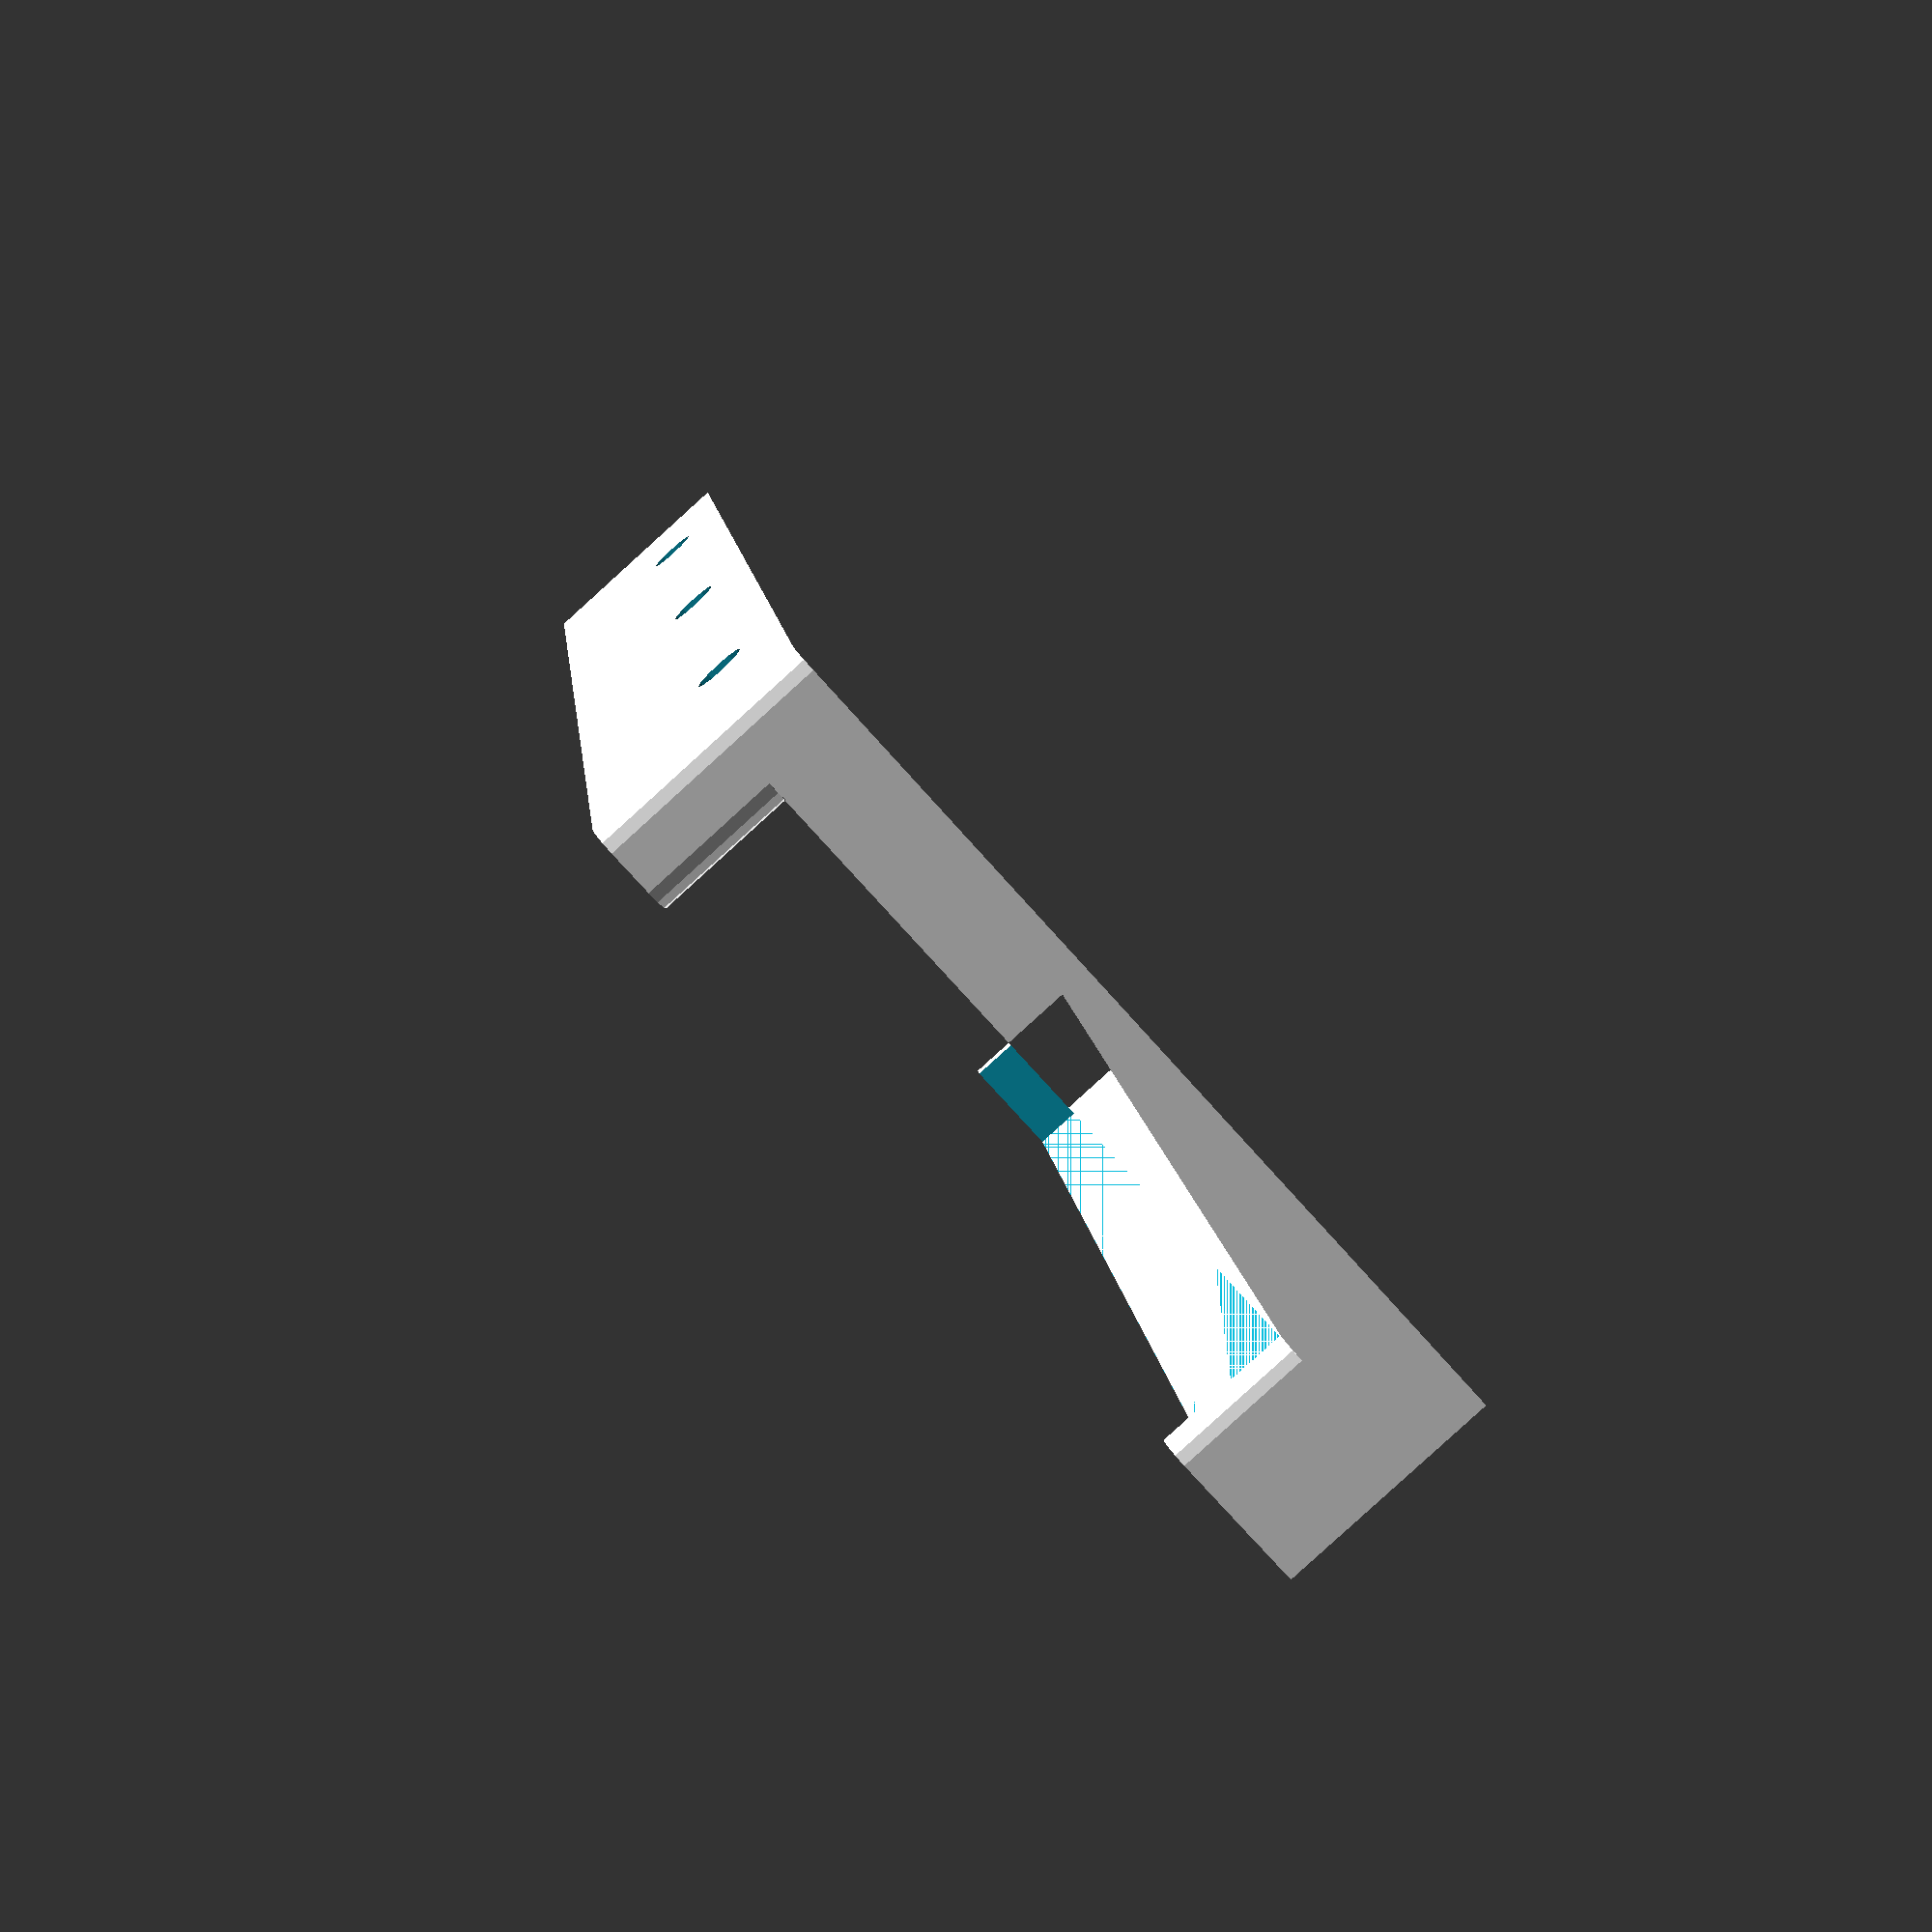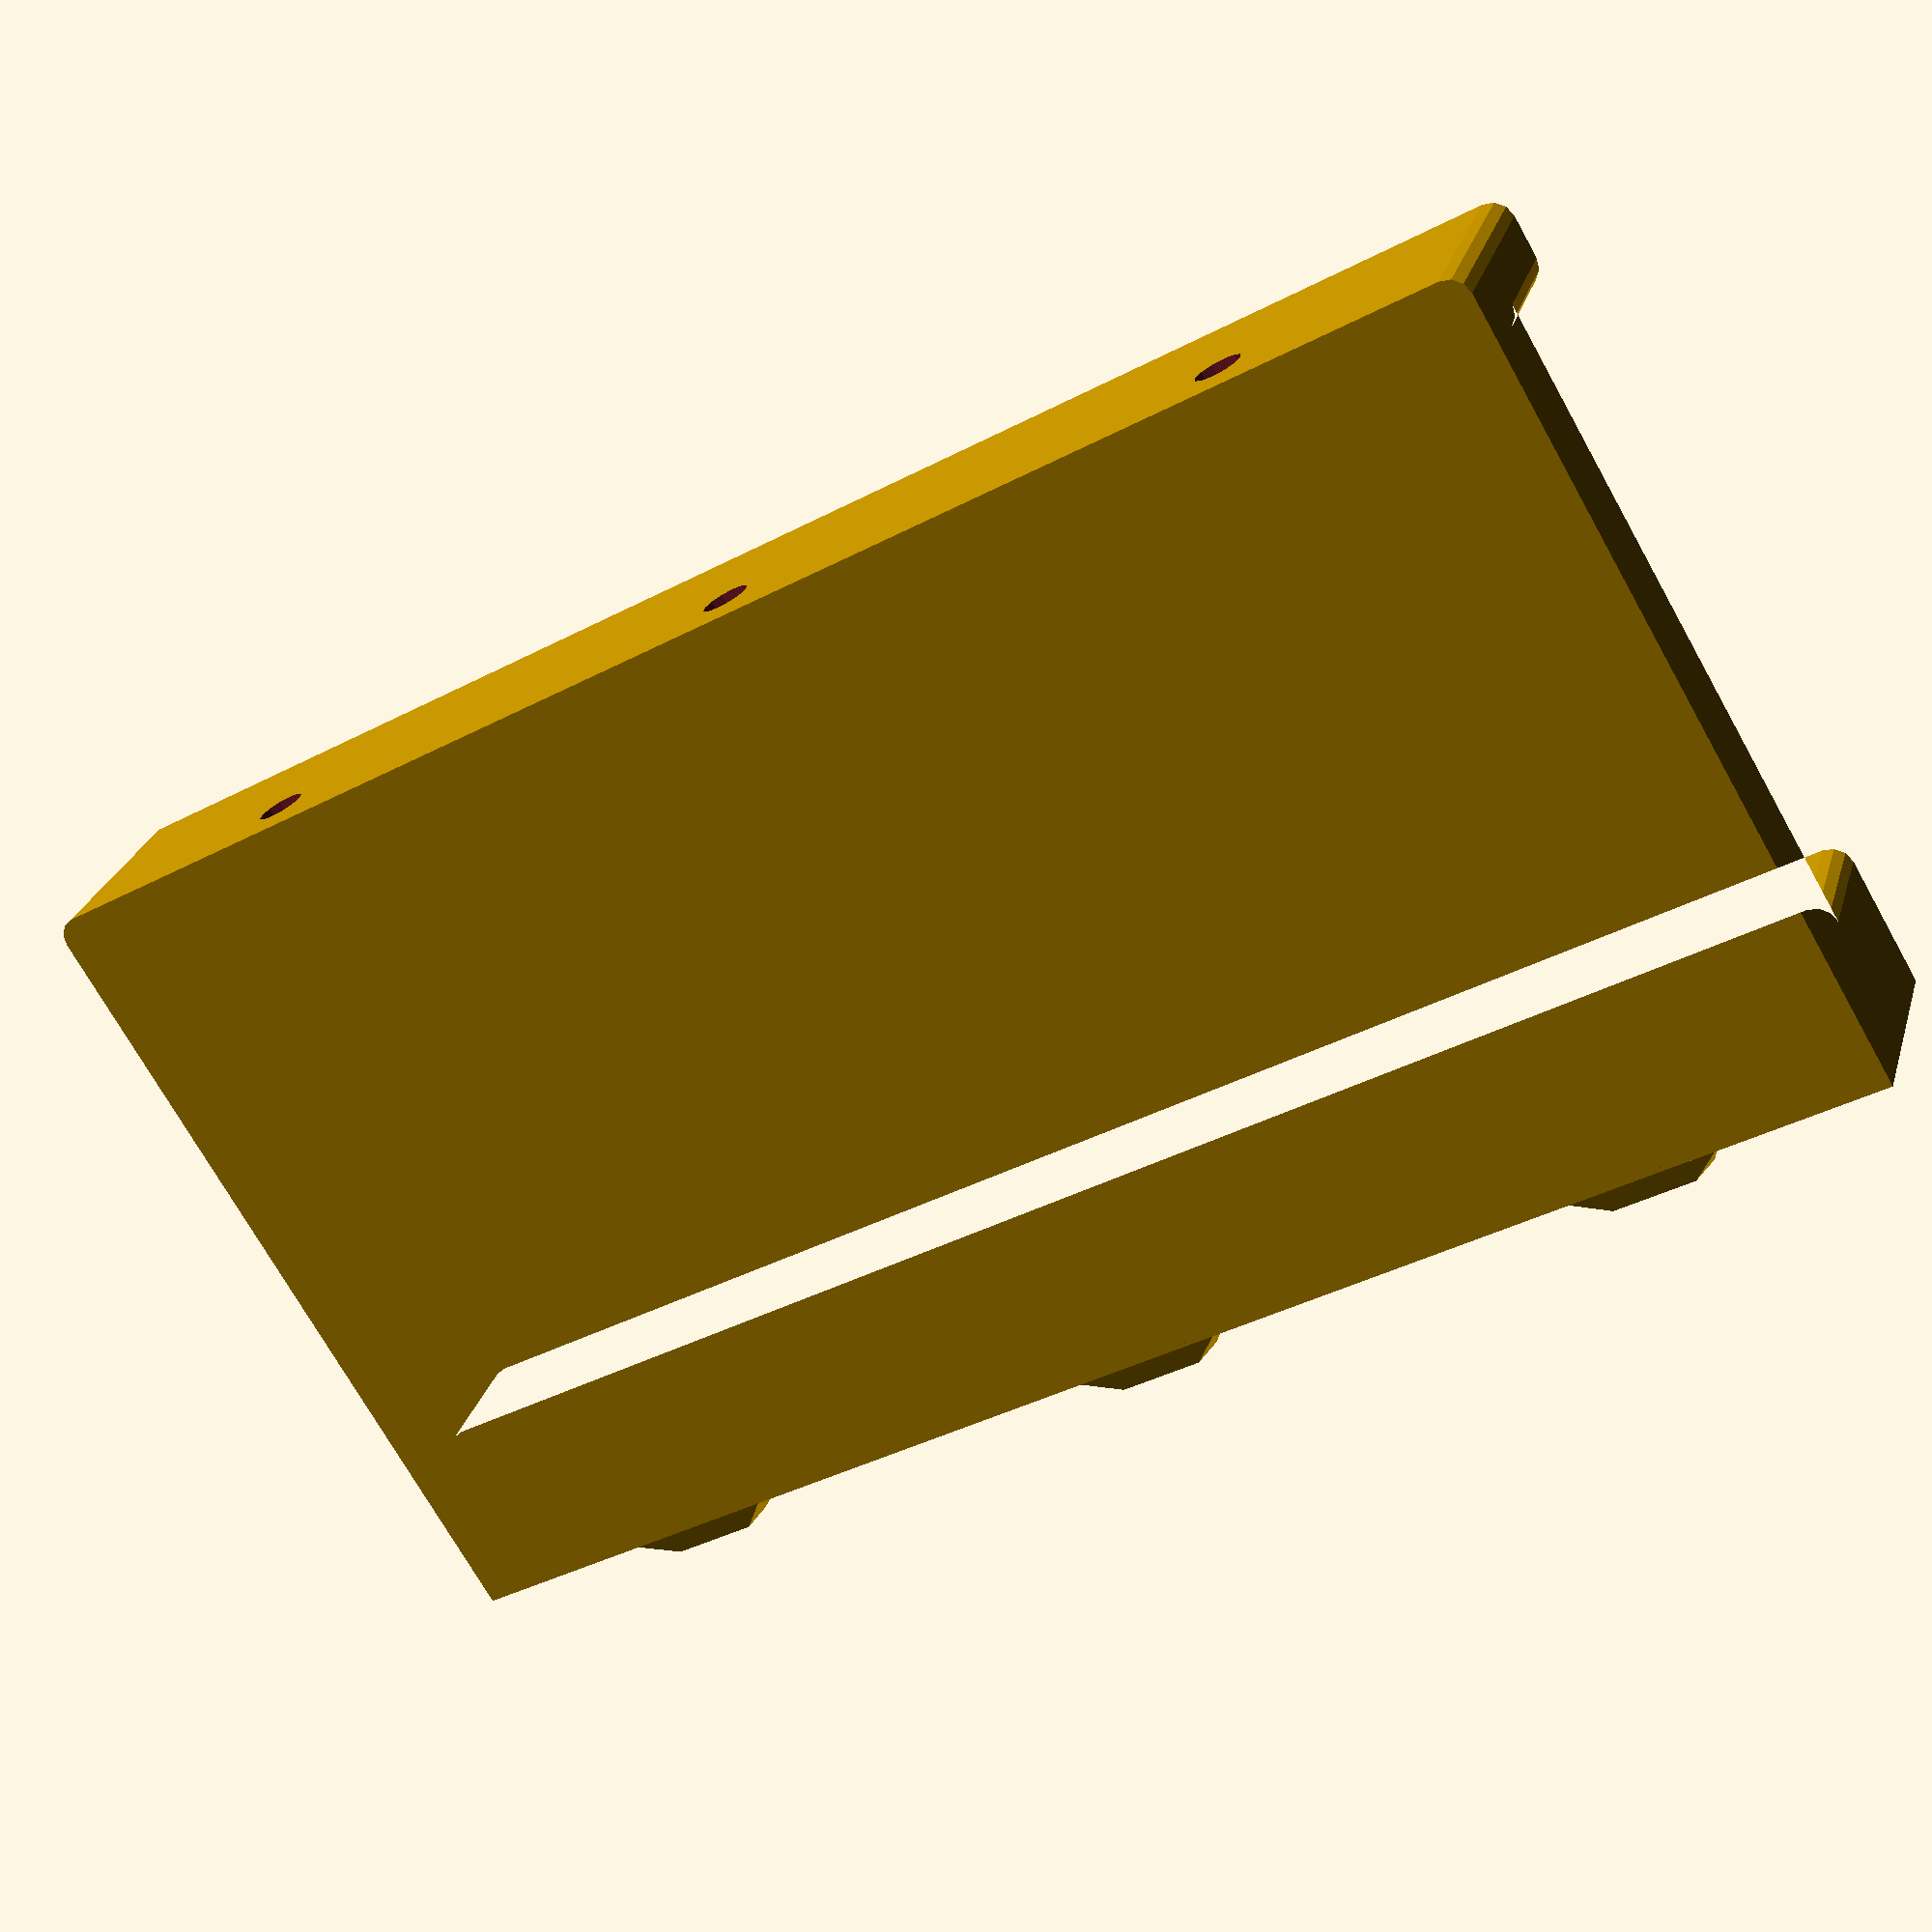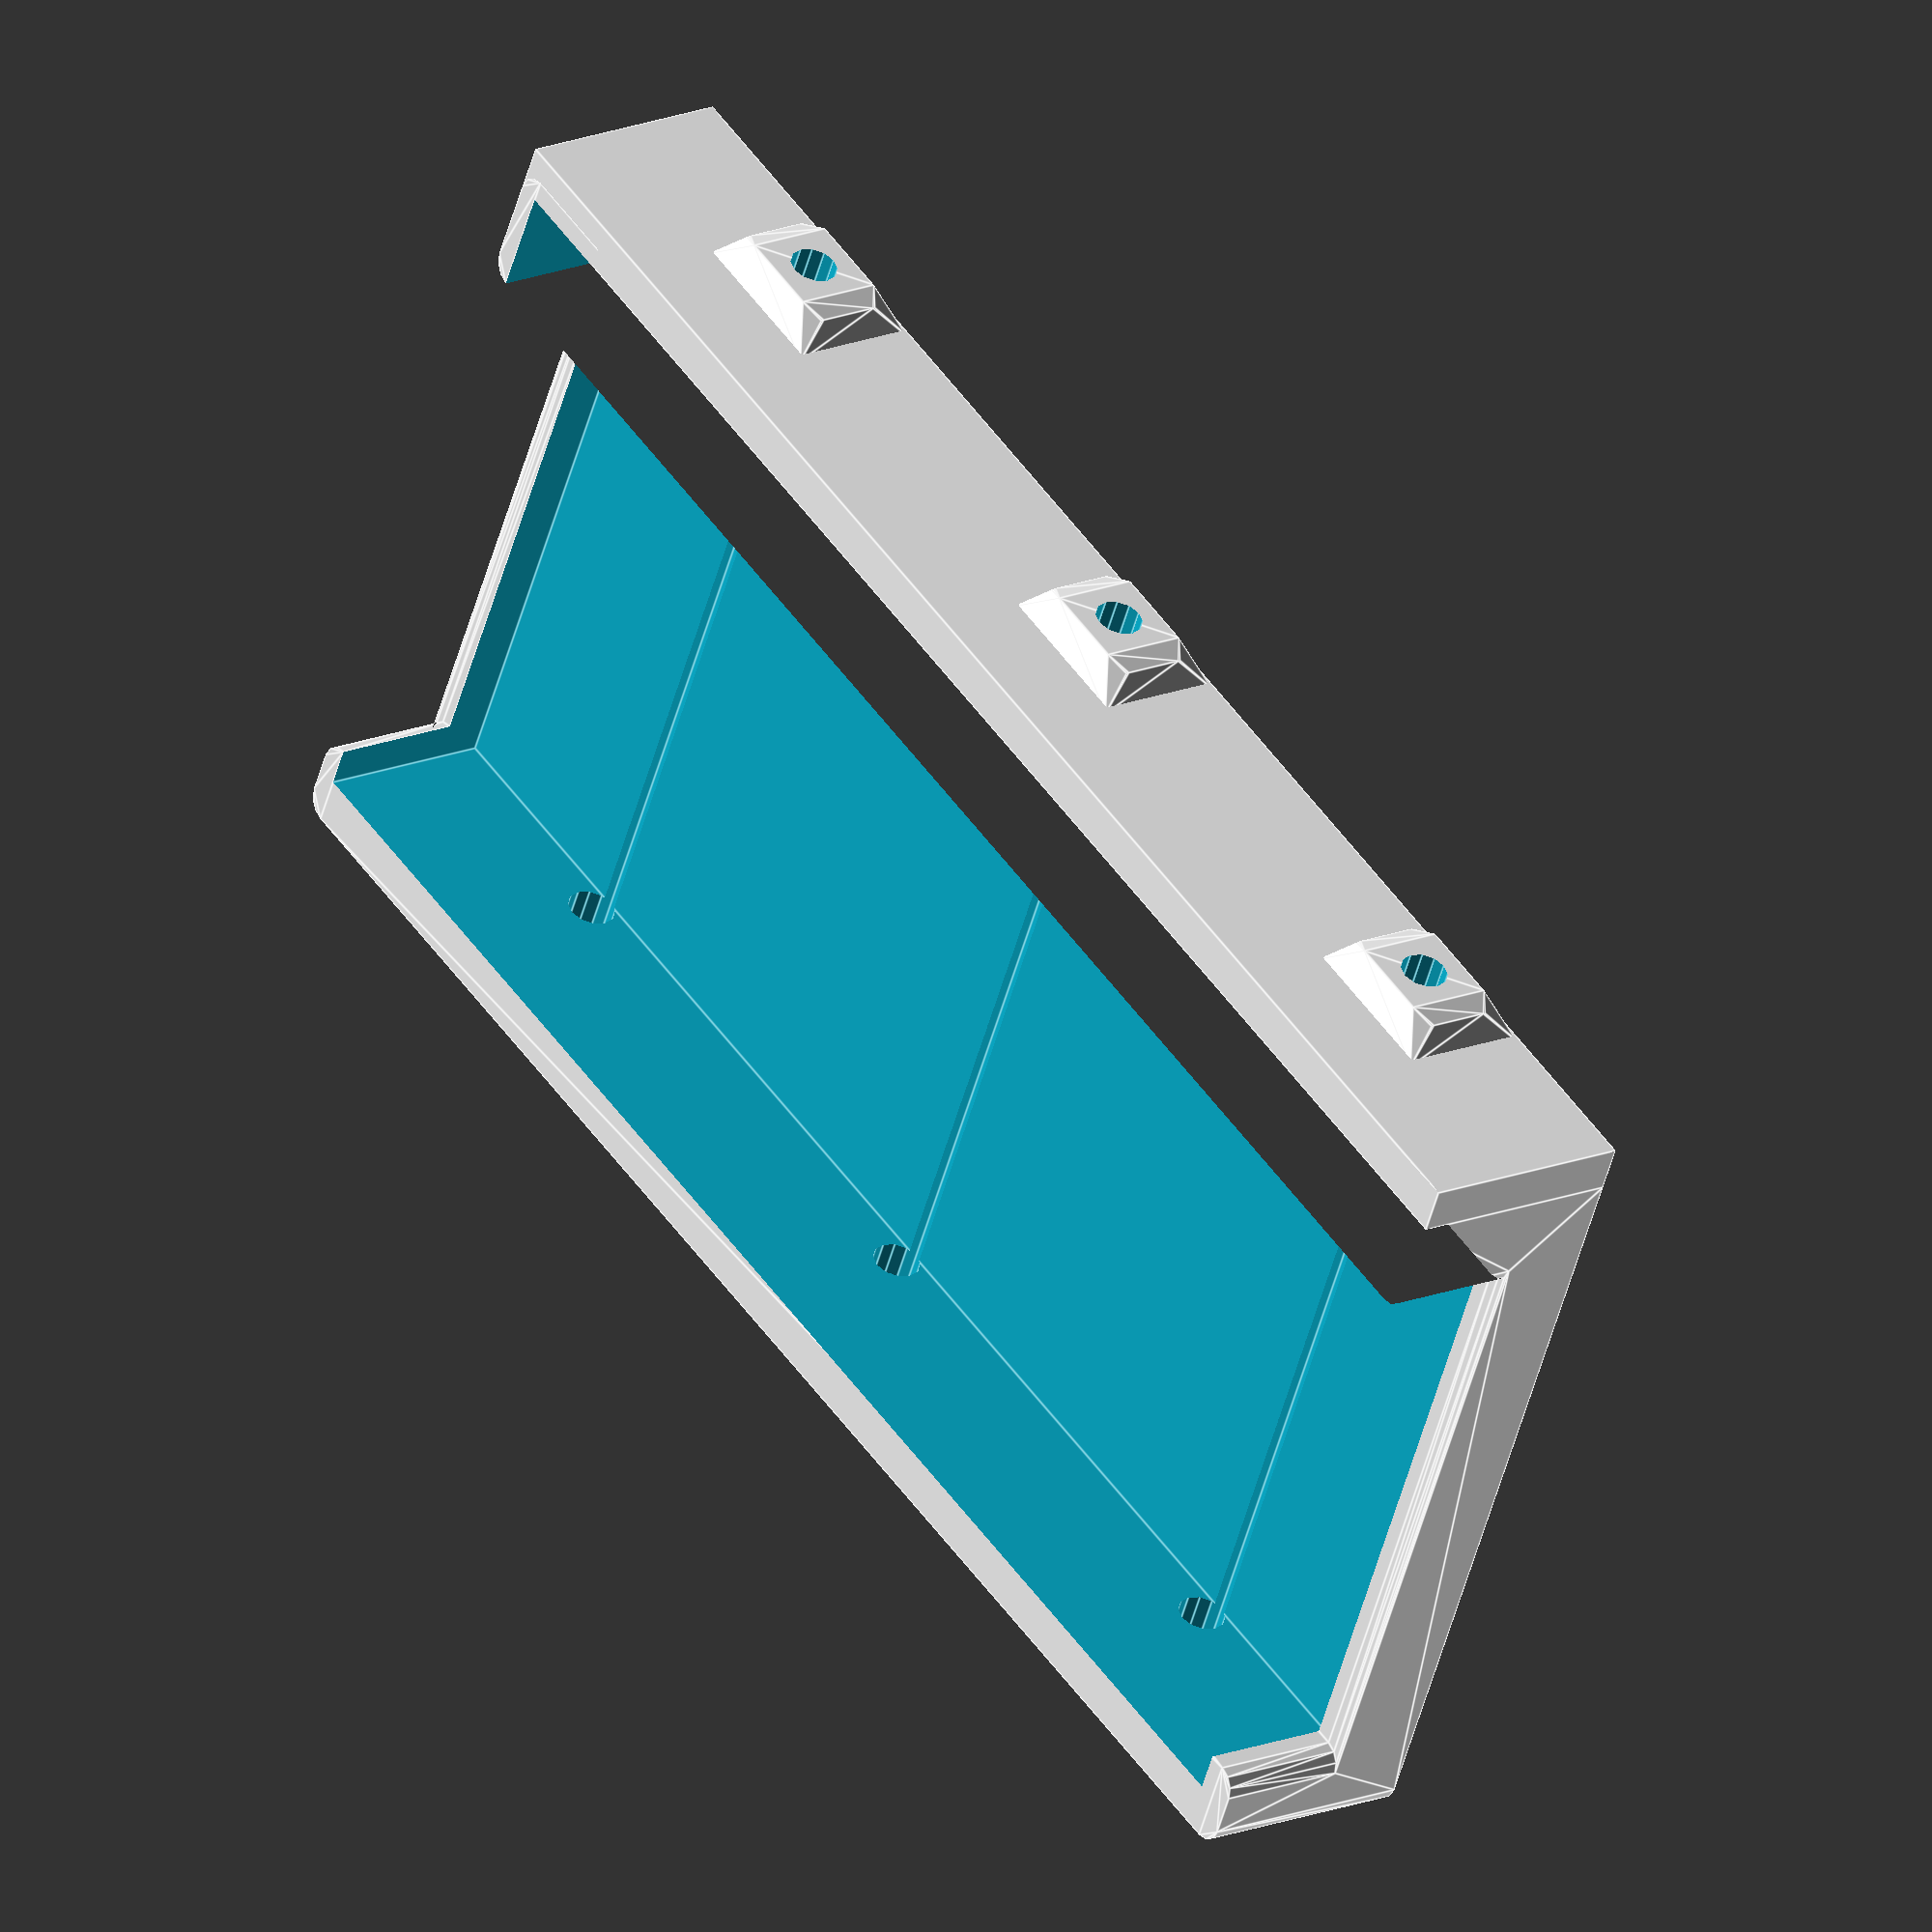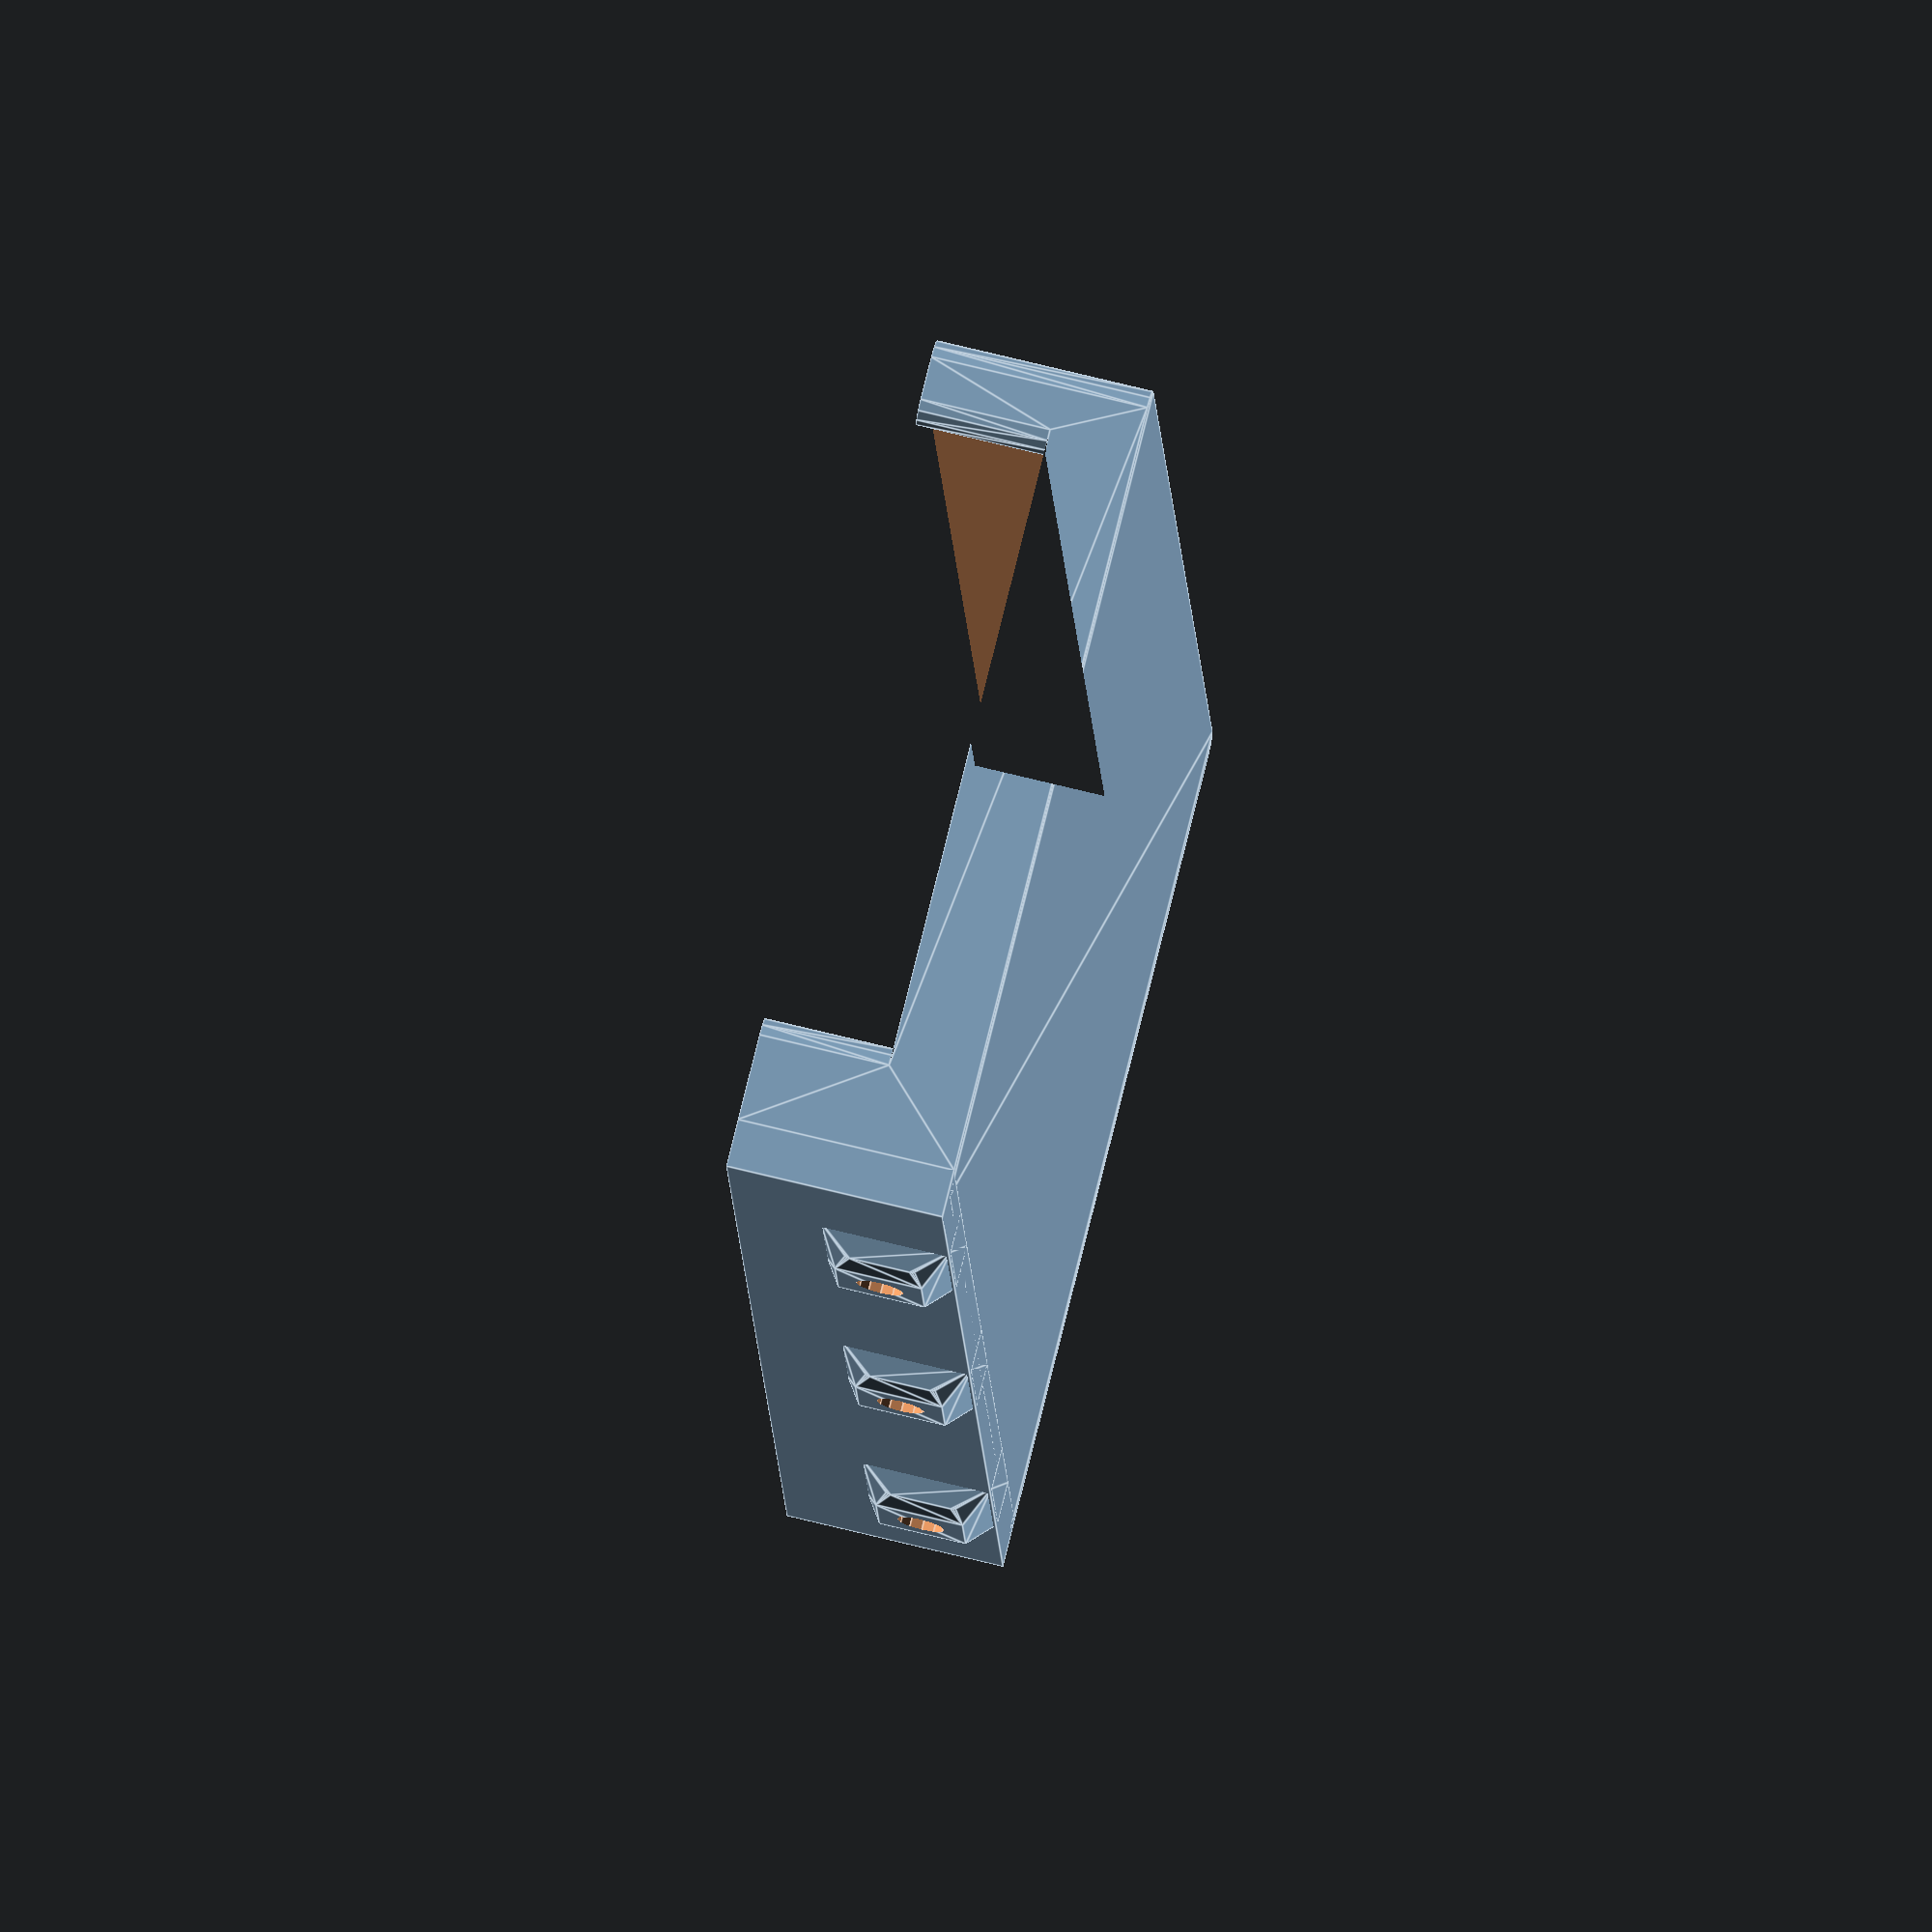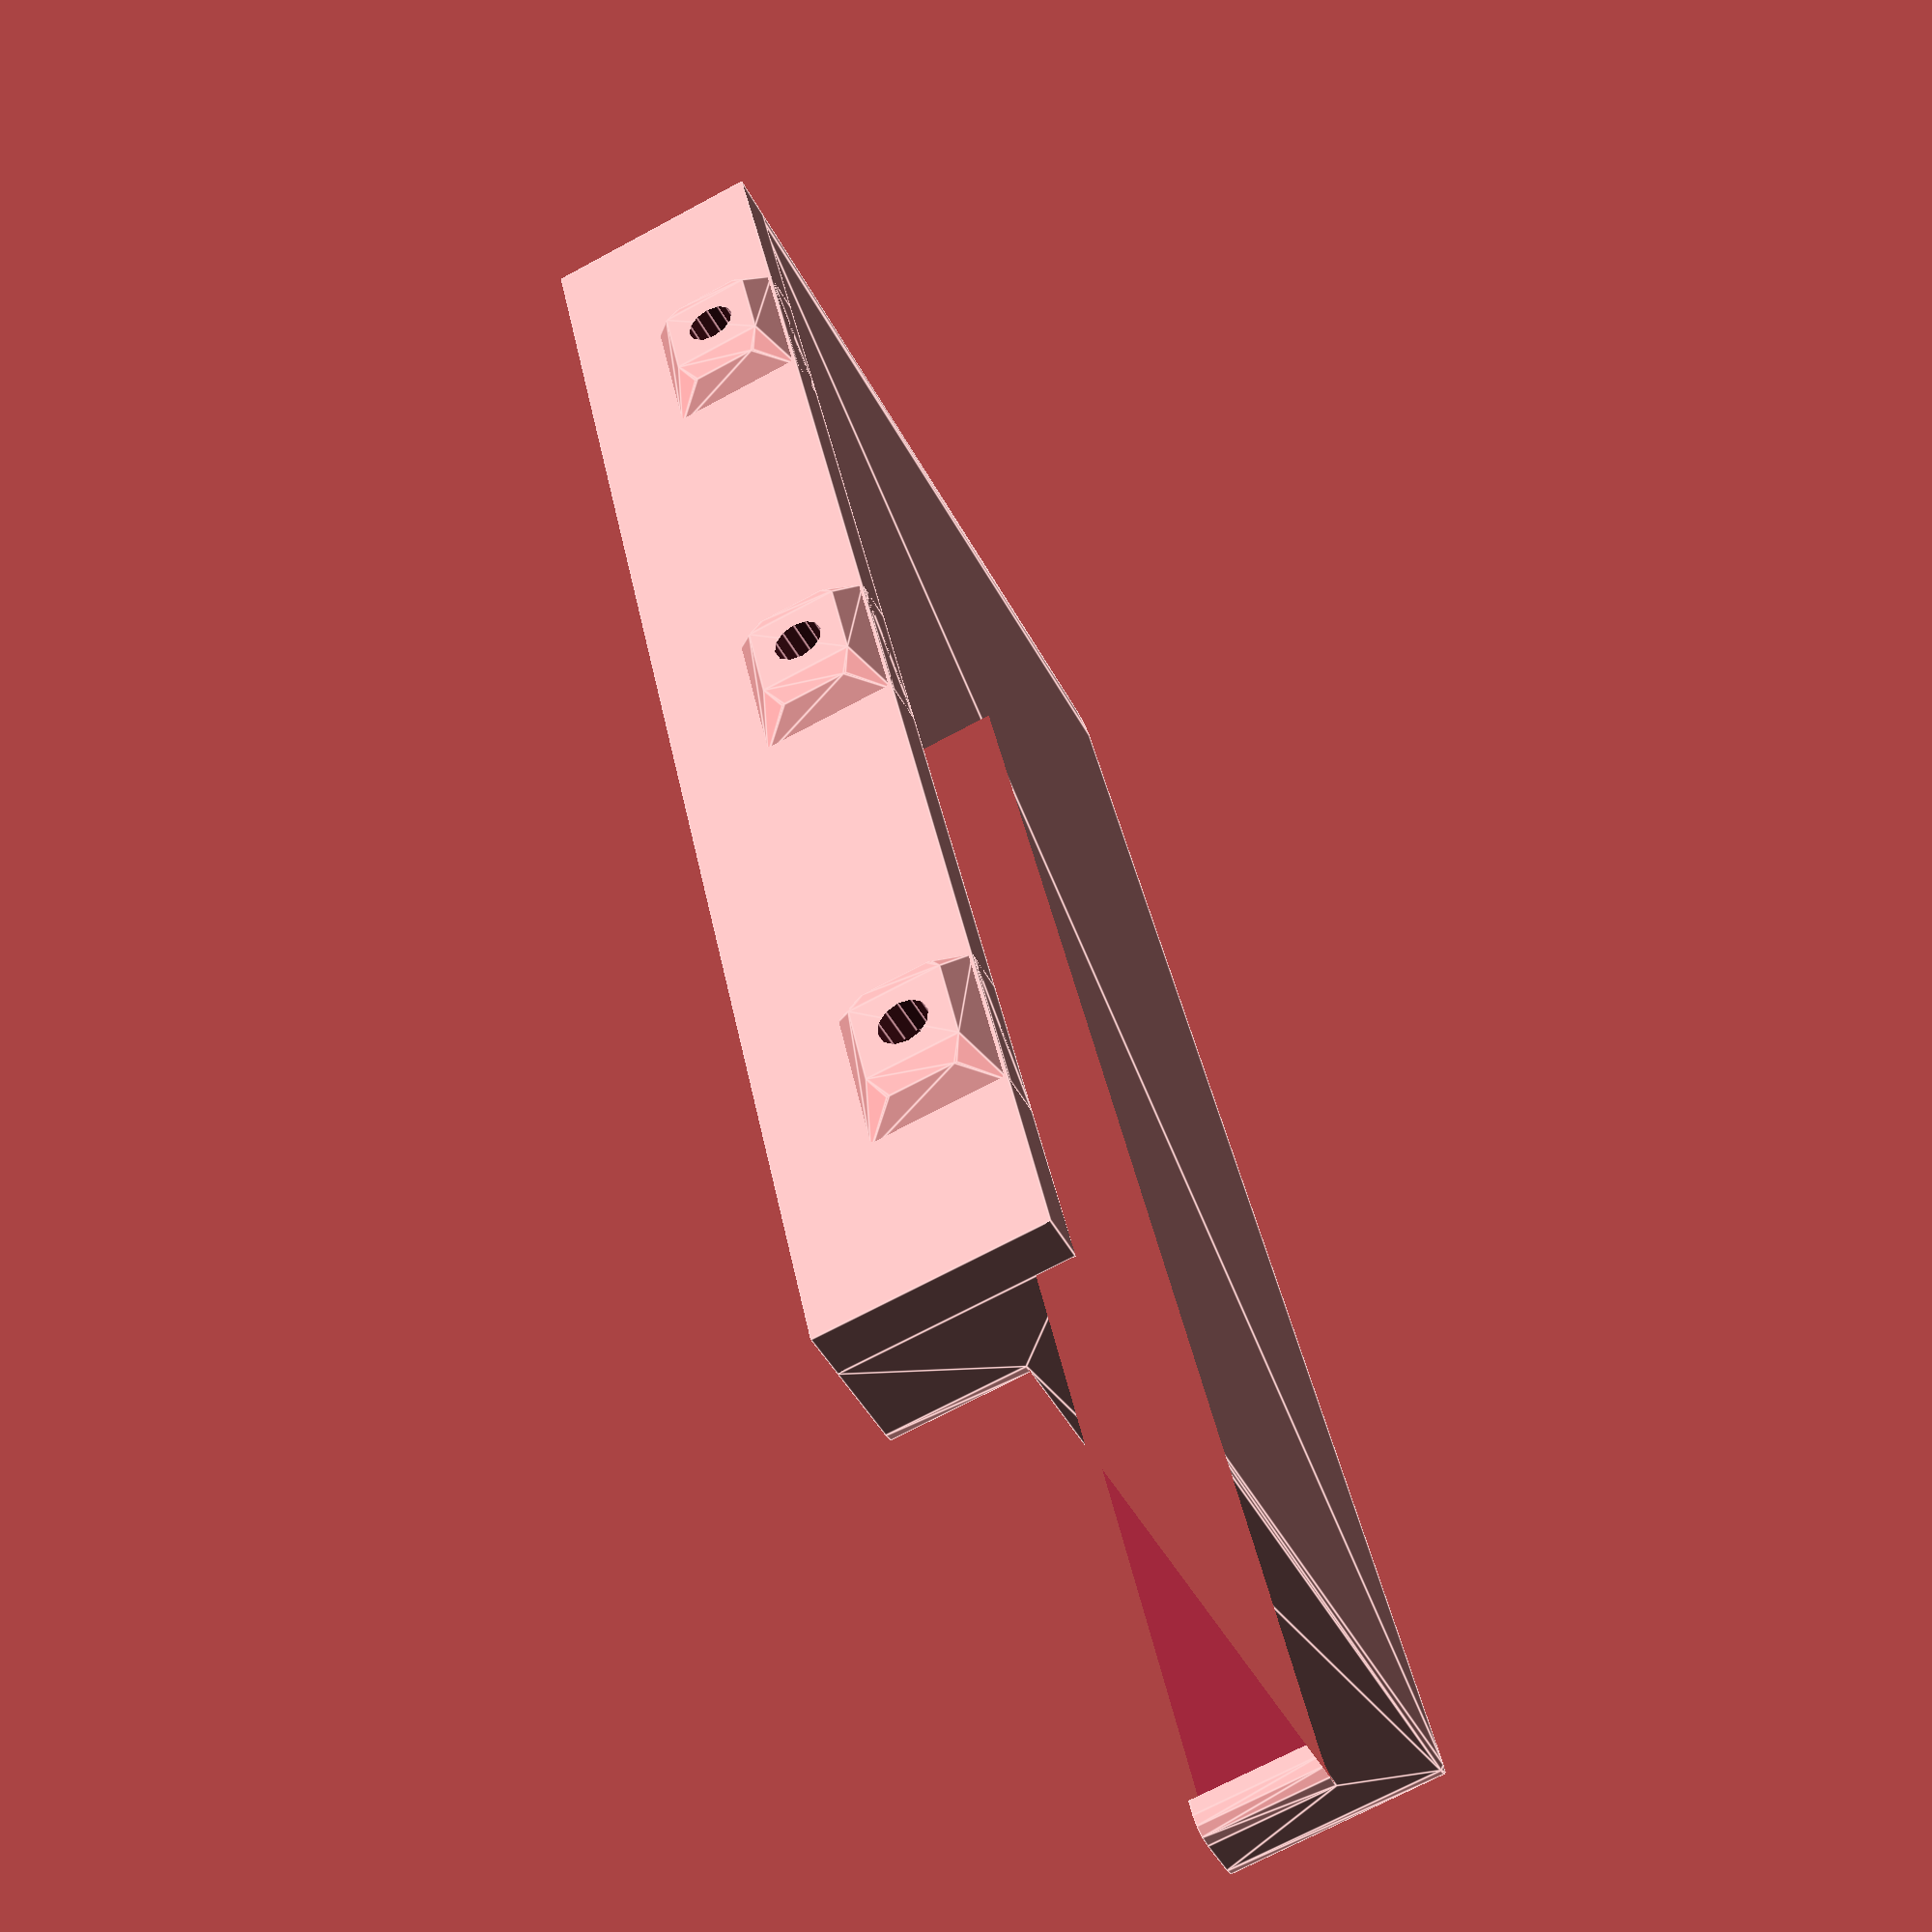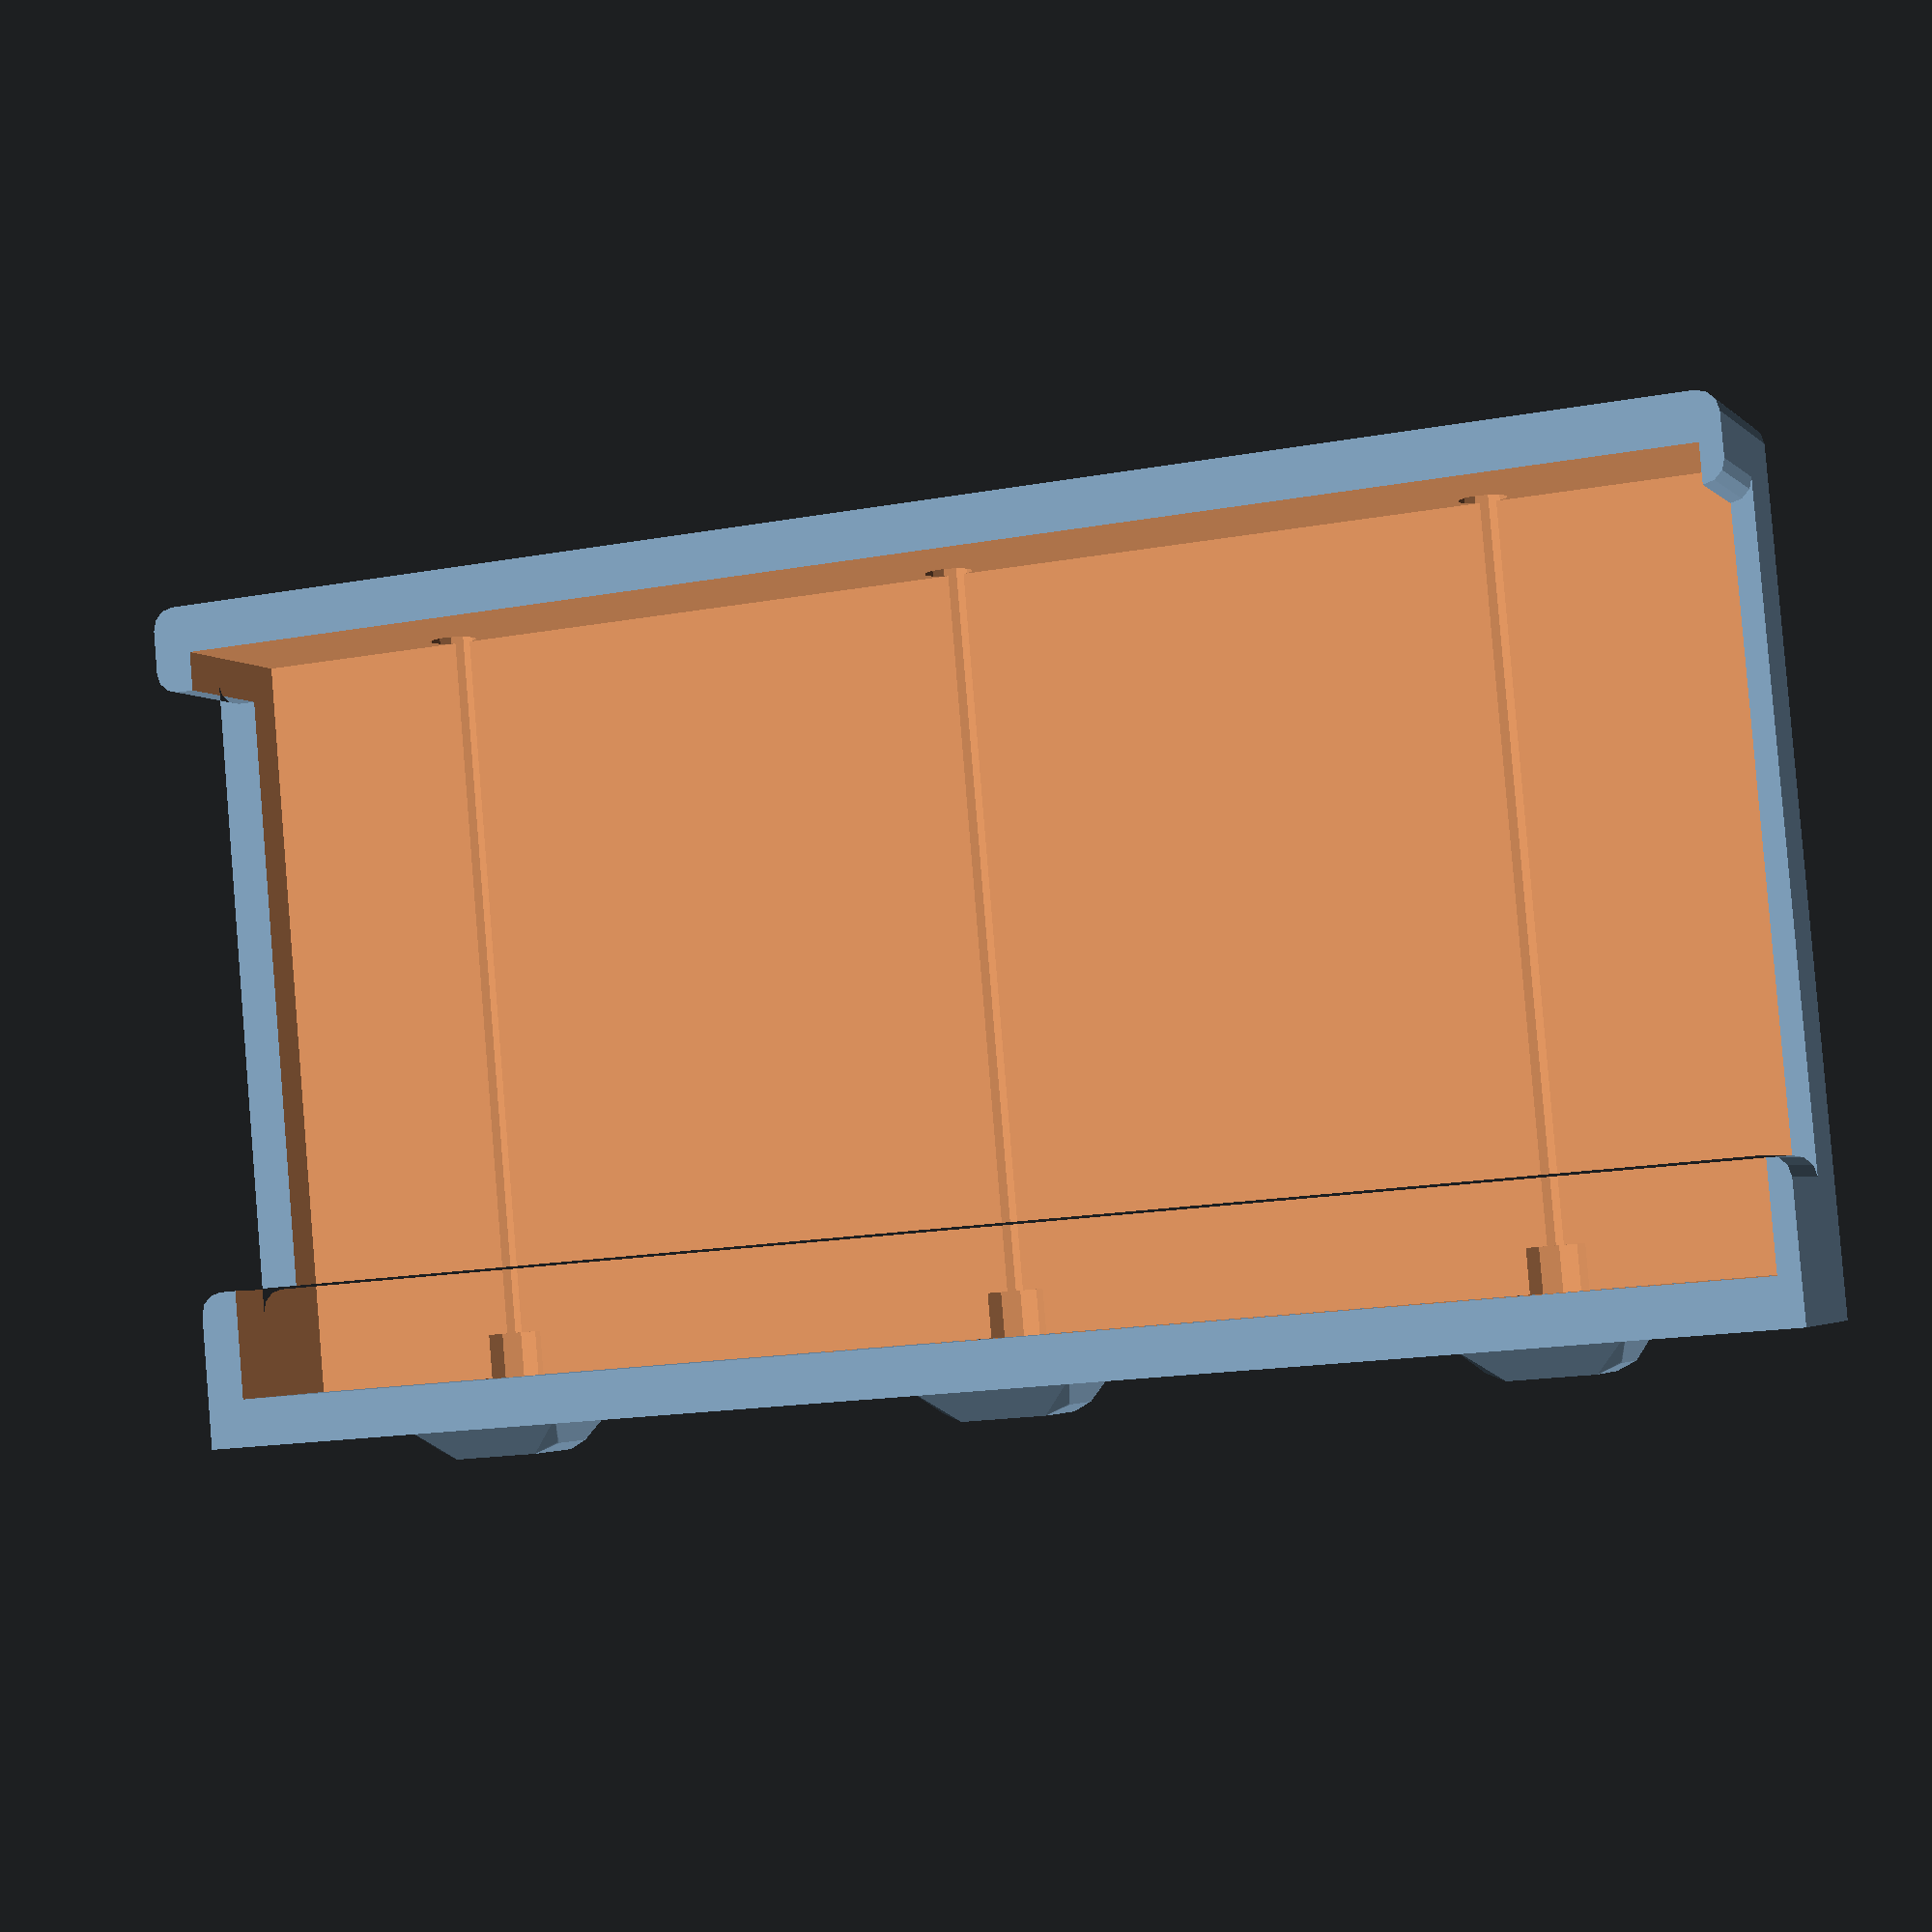
<openscad>
/*
	3D Power Supply Mount
	by Free Beachler of Terawatt Industries

This work is licensed under the Creative Commons Attribution-ShareAlike 3.0 Unported License. To view a copy of this license, visit http://creativecommons.org/licenses/by-sa/3.0/.
*/

//Round corner diameter
round_corner_diameter = 8;

m5_diameter = 5.5;
m5_nut_diameter = 9.5;
m5_cap_diameter = 8.5;
m4_diameter = 4.5;
m4_nut_diameter = 7.5;
m3_diameter = 3.2;
m3_nut_diameter = 5.3;

power_mount();
// power supply
//% color([0.1, 0.9, 0]) translate([0, 2.5, 10]) cube([85, 175, 70]);

module power_mount(sd = m5_diameter, cd = m5_cap_diameter, m3 = m3_diameter) {
	difference() {
		union() {
			platform();
			translate([0, 25 + 5 + 2.5, 17]) rotate([0, 0, 90]) mount_arm_m3(0, 0, 0, 0.1, 2, m3);
			translate([0, 87.5 + 5 + 2.5, 17]) rotate([0, 0, 90]) mount_arm_m3(0, 0, 0, 0.1, 2);
			translate([0, 150 + 5 + 2.5, 17]) rotate([0, 0, 90]) mount_arm_m3(0, 0, 0, 0.1, 2, m3);
		}
		translate([0, 2.5, 2.5]) mount_holes(sd, cd);
	}
}

module platform() {
	difference() {
		// round some corners
		translate([0, 0, 5]) minkowski() {
			difference() {
				cube([90, 180, 25]);
				translate([10, -5.1, 10]) cube([75, 205.2, 70]);
			}
			cylinder(r=2.5, h=0.01, center=false, $fn=12);
			//	rotate([0, 90, 0]) cylinder(r=2.5, h=0.01, center=false, $fn=12);
		}
		translate([0, 0, 10]) cube([87, 178, 75]);
	}
	// square the mount plate area
	translate([-5.5, -2.5, 5]) cube([5.5, 185, 25]);
	//	translate([-9.5, 5, 0]) cube([97.5, 185, 5]);
}

module mount_holes(sd, cd) {
	for (i = [25, 87.5, 150]) {
		rotate([0, 90, 0]) translate([-10, i, -20]) cylinder(r=sd / 2, h=150, center = false, $fn=12);
		rotate([0, 90, 0]) translate([-10, i, -4.9]) cylinder(r=cd / 2, h=10, center = false, $fn=12);
	}
}


module mount_arm_m3(h, w, d, tol, wt, m3) {
	for (z = [d - wt - 5 + 3.5]) {
		// trapezoid block
		difference() { 
			hull() {
				hull() {
					translate([h - 10, w + 4, z - 6]) cube([10, 5, 10], center = false);
					translate([h + 5, w, z + 6.5]) rotate([0, 90, 90]) cube([15, 15 + wt * 2, 5], center = false);
				}
				// rounded block
				translate([h - 12.5, w + wt + 1.5 + 3.5, z + 2.5]) rotate([90, 0, 90]) cylinder(r = 1, h = 15, center = false, $fn = 24);
				translate([h - 12.5, w + wt + 1.5 + 3.5, z - 7 + 2.5]) rotate([90, 0, 90]) cylinder(r = 1, h = 15, center = false, $fn = 24);
			}
			// M3 mount hole
			translate([h - 5, w * 2, z - 3.5 + 2.5]) rotate([90, 0, 0]) cylinder(r = m3 / 2, h = d * 2, center = false, $fn = 24);
		}
	}
}
</openscad>
<views>
elev=266.0 azim=188.2 roll=47.8 proj=p view=wireframe
elev=332.9 azim=300.4 roll=195.3 proj=p view=solid
elev=161.7 azim=295.4 roll=127.3 proj=o view=edges
elev=290.7 azim=188.7 roll=104.1 proj=o view=edges
elev=250.5 azim=23.2 roll=61.7 proj=p view=edges
elev=2.4 azim=265.0 roll=19.9 proj=p view=wireframe
</views>
